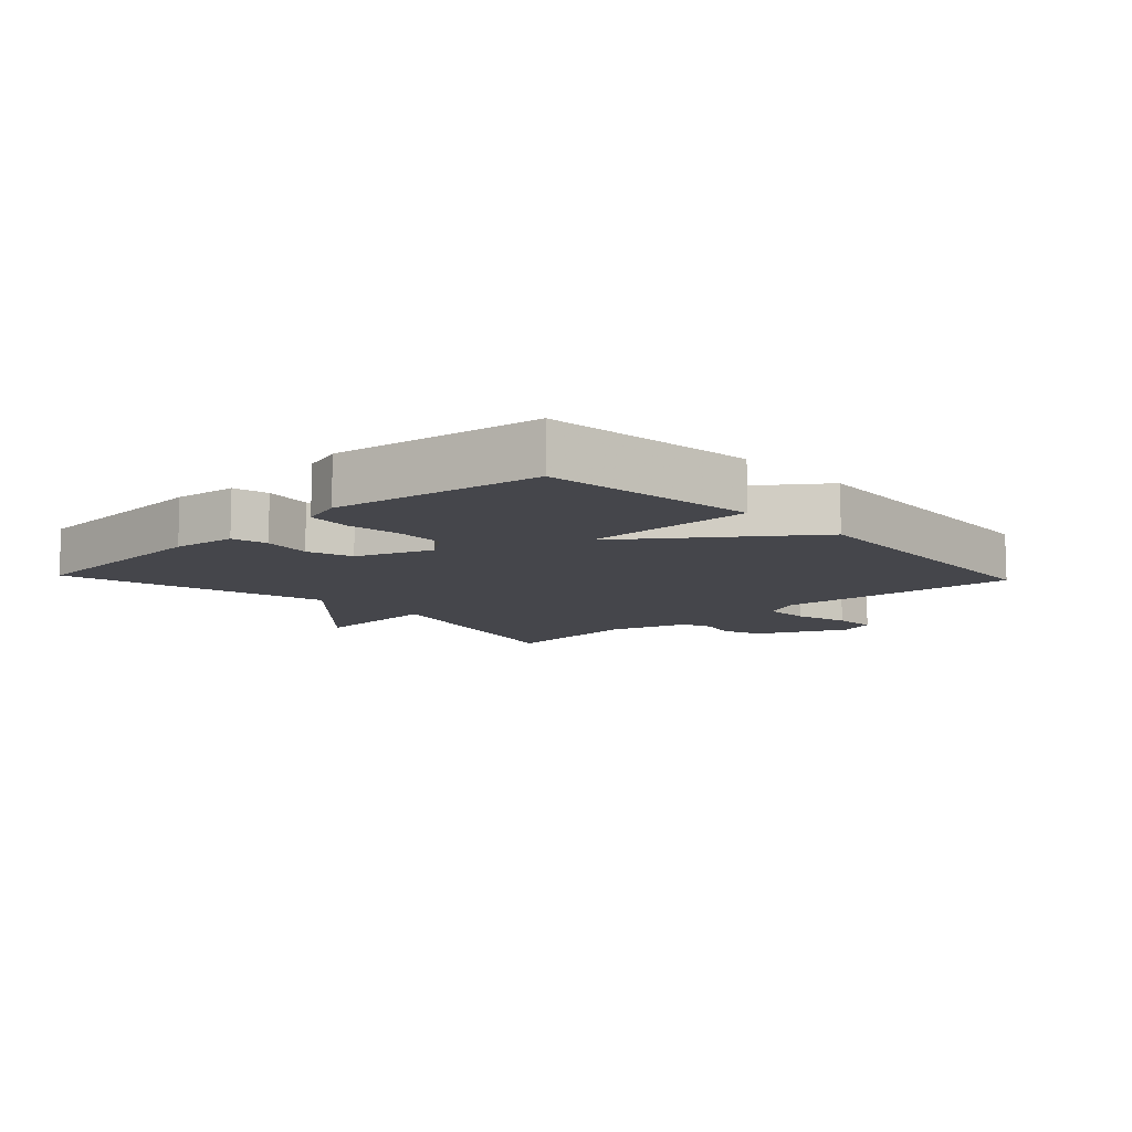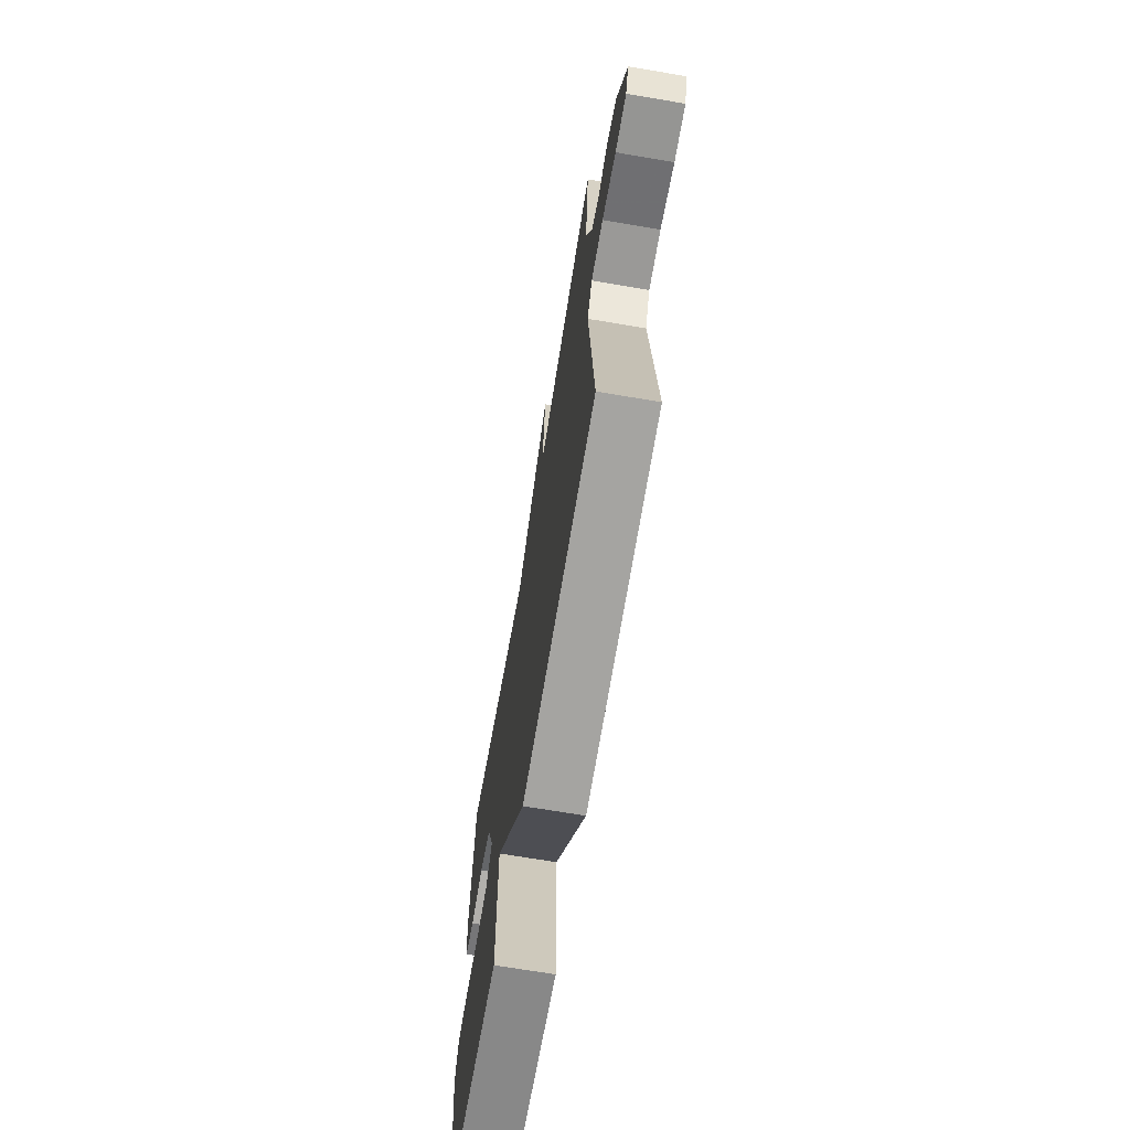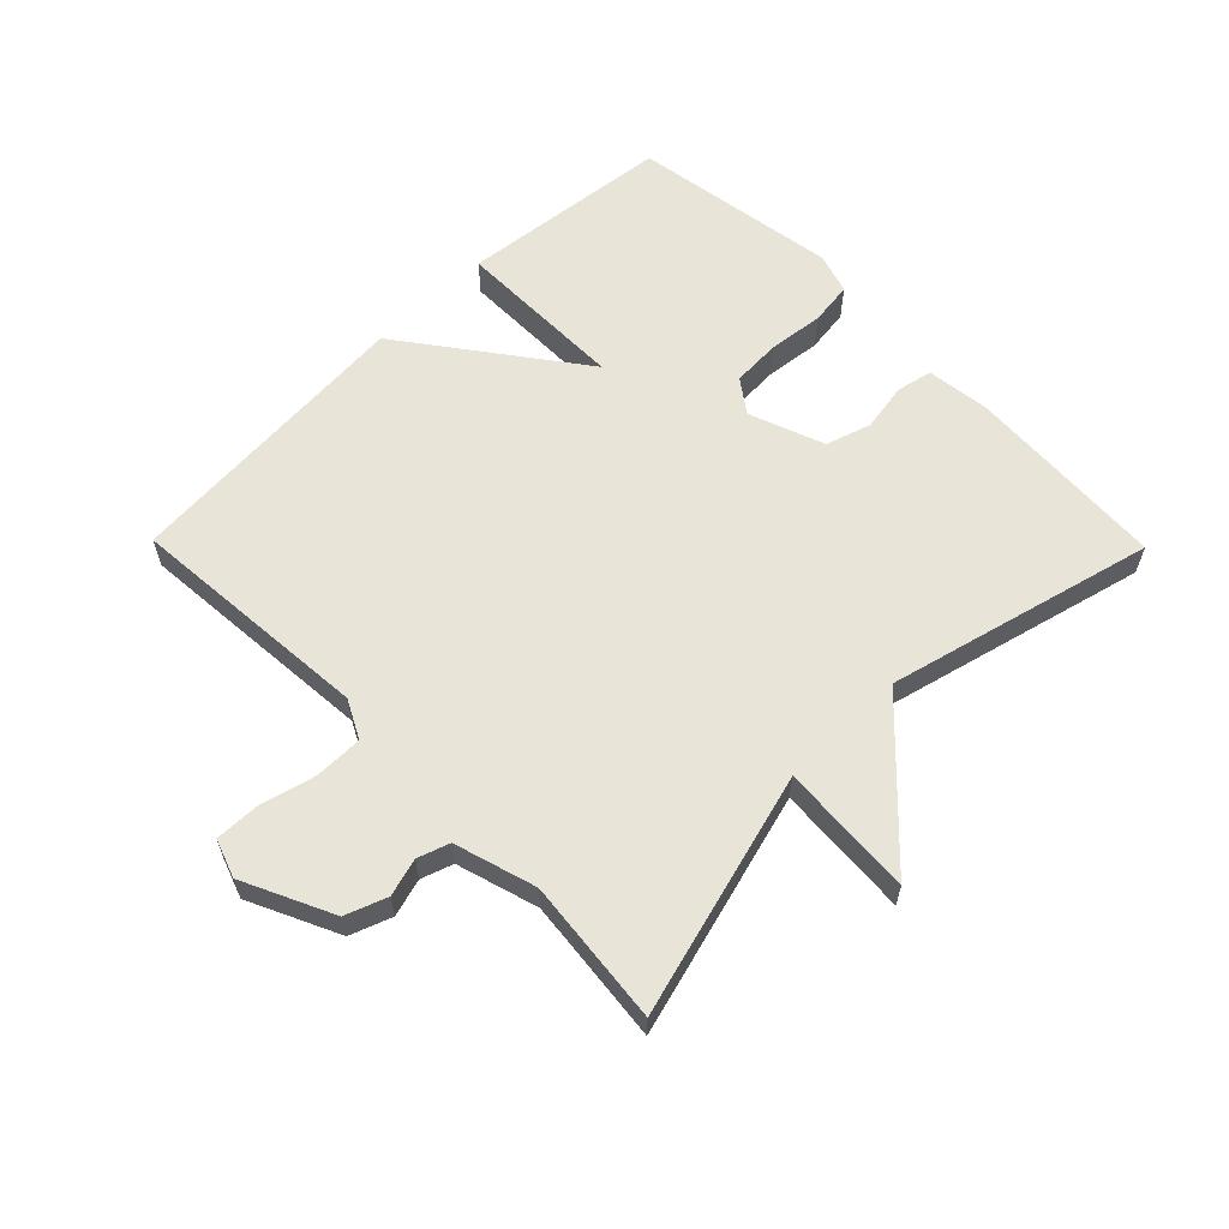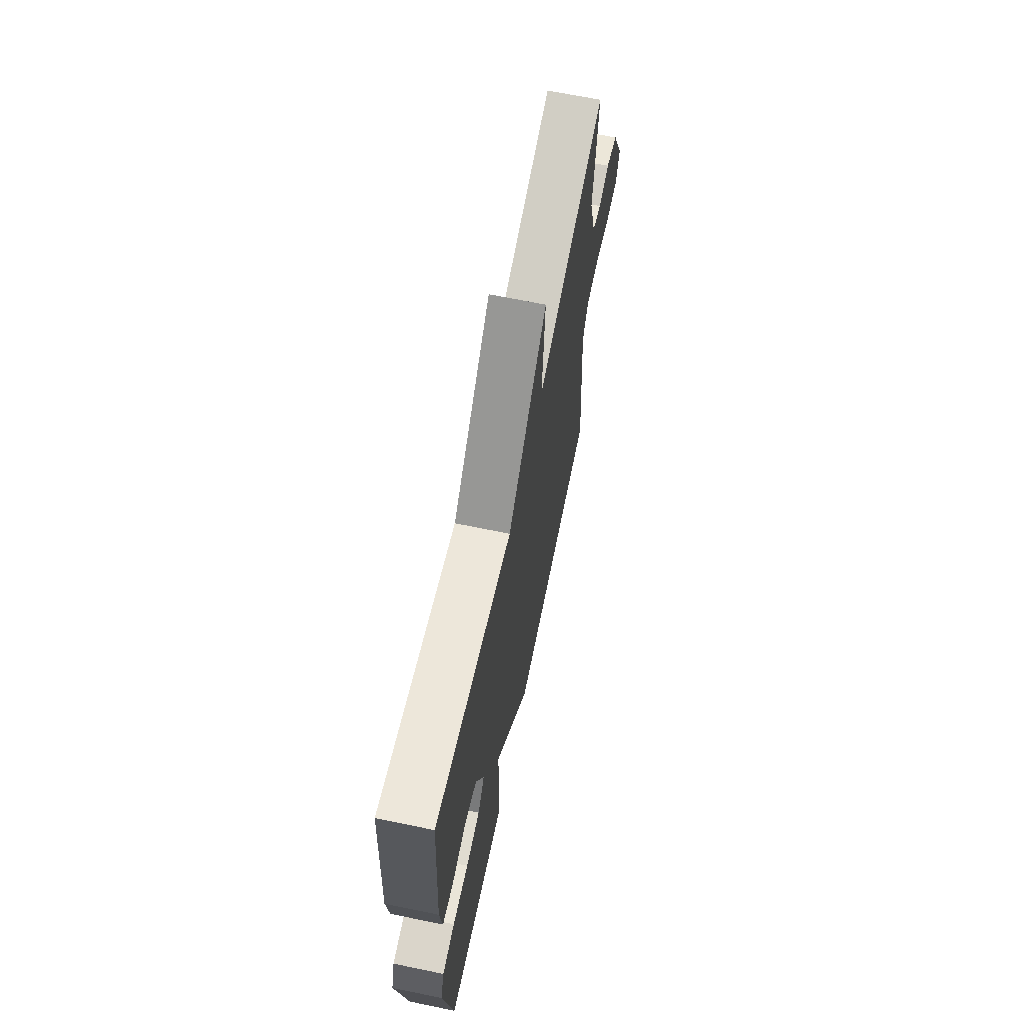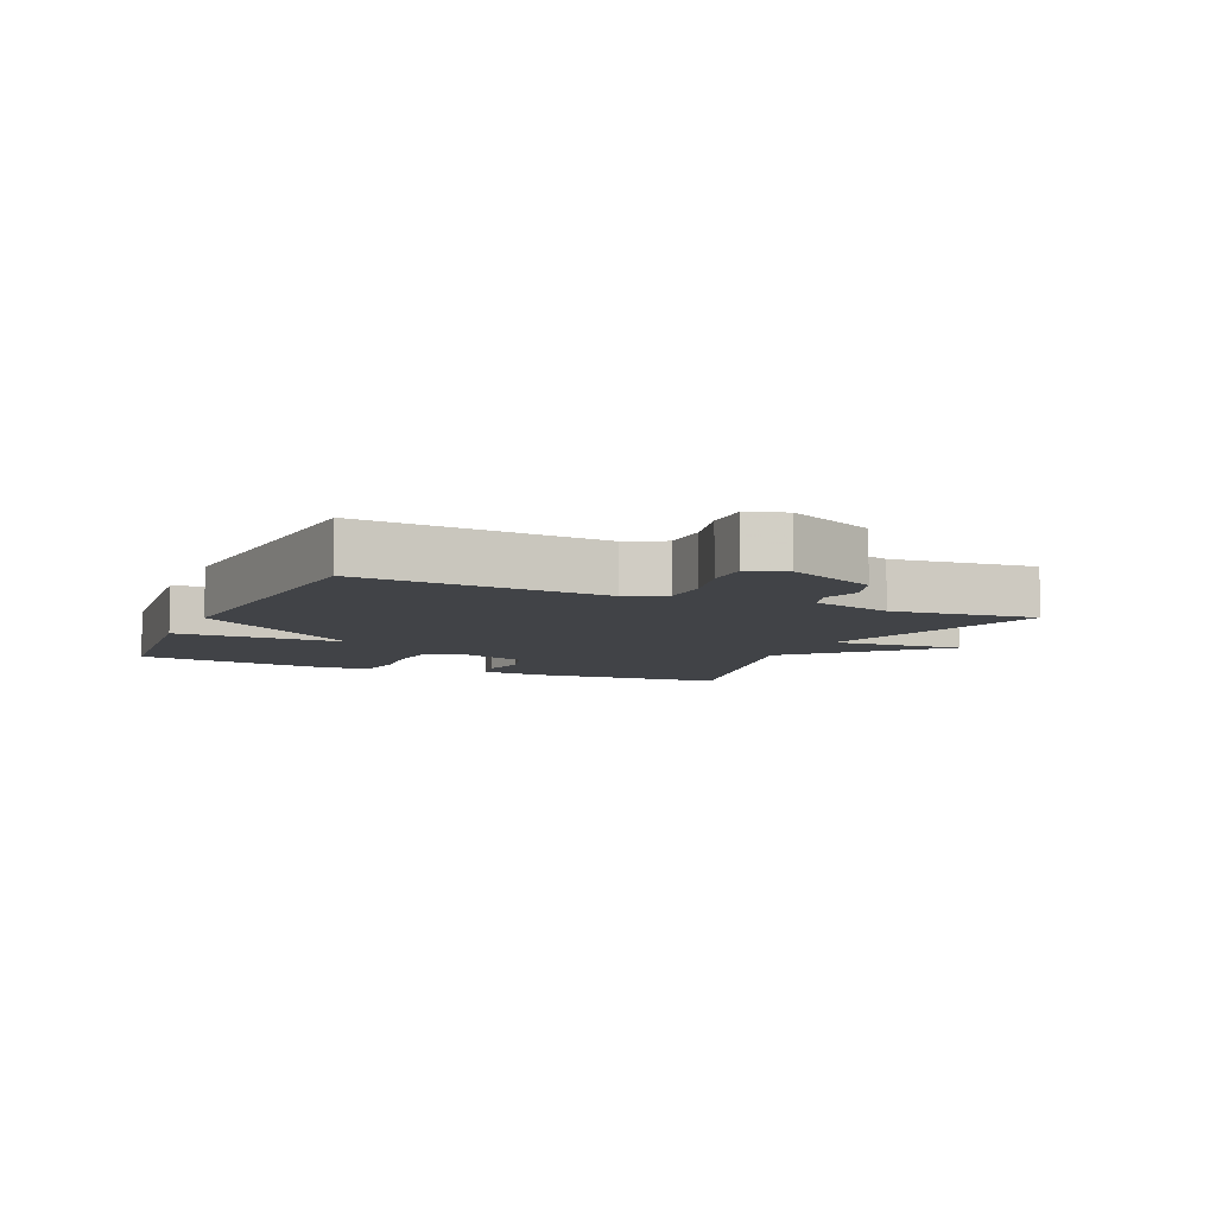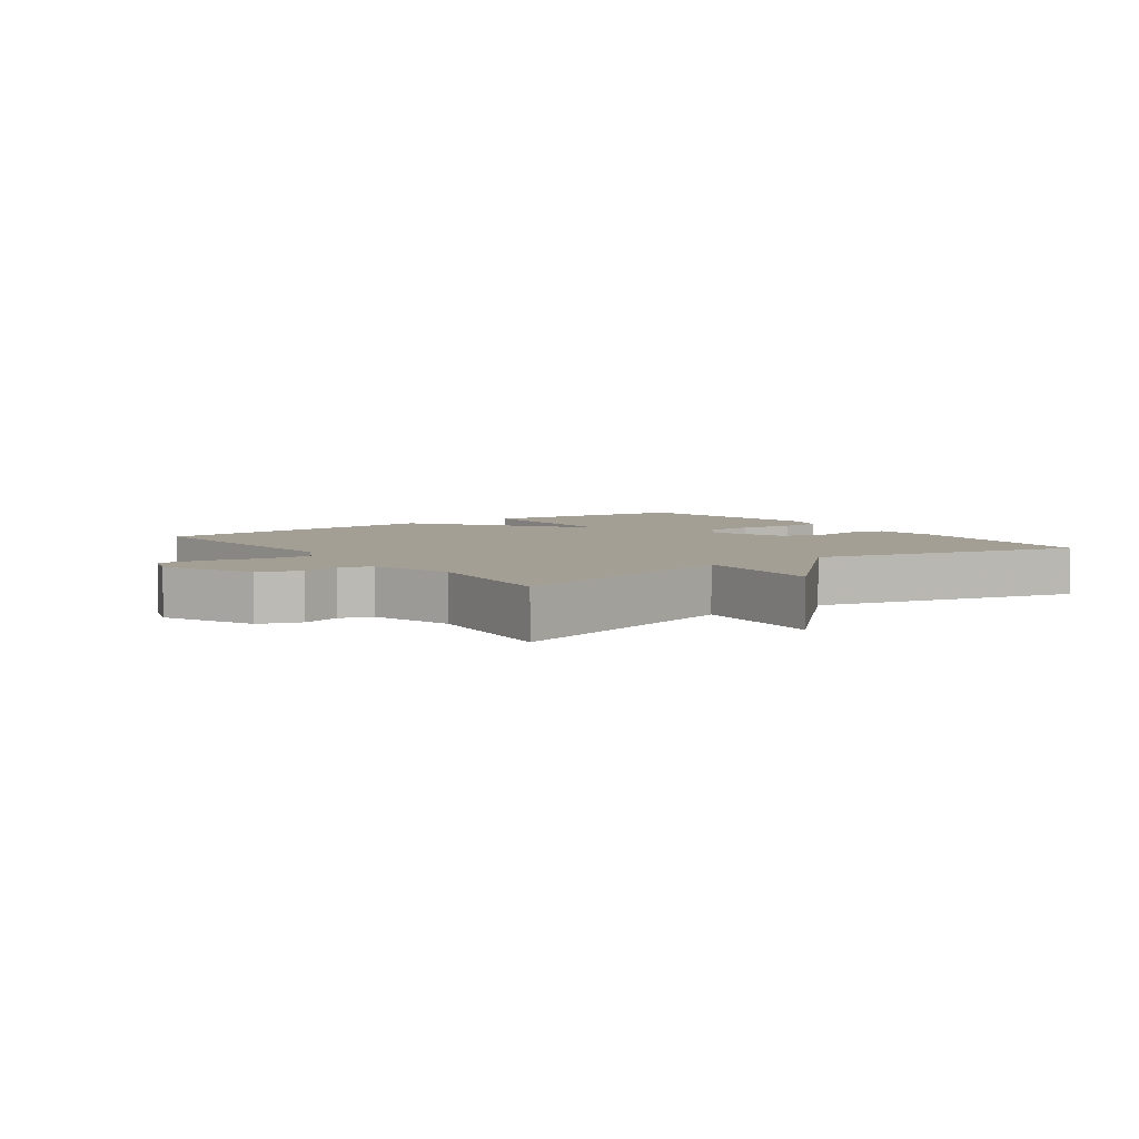
<metadata>
{"format":"obj","ext":"obj","renderer":"f3d","projection":"perspective","resolution":1024,"background":"white","views":[{"elev":-10.0,"azim":133.3,"up":"+Y"},{"elev":-69.0,"azim":-99.6,"up":"+Z"},{"elev":60.7,"azim":-44.5,"up":"+Y"},{"elev":66.5,"azim":101.7,"up":"+Z"},{"elev":-7.2,"azim":-114.1,"up":"+Y"},{"elev":5.3,"azim":-35.9,"up":"+Y"}]}
</metadata>
<code>
v -0.5 0.07 -0.5
v -0.47 0.07 -0.115
v -0.501 0.07 -0.055
v -0.576 0.07 -0.055
v -0.663 0.07 -0.077
v -0.733 0.07 -0.079
v -0.754 0.07 -0.019
v -0.688 0.07 0.121
v -0.623 0.07 0.145
v -0.564 0.07 0.128
v -0.514 0.07 0.145
v -0.476 0.07 0.273
v -0.5 0.07 0.5
v -0.119 0.07 0.395
v -0.133 0.07 0.605
v 0.081 0.07 0.395
v 0.5 0.07 0.5
v 0.52 0.07 0.183
v 0.508 0.07 0.083
v 0.452 0.07 0.071
v 0.376 0.07 0.084
v 0.305 0.07 0.062
v 0.261 0.07 -0.056
v 0.298 0.07 -0.108
v 0.375 0.07 -0.112
v 0.462 0.07 -0.102
v 0.53 0.07 -0.111
v 0.55 0.07 -0.175
v 0.5 0.07 -0.5
v 0.167 0.07 -0.536
v 0.167 0.07 -0.266
v -0.033 0.07 -0.536
v -0.5 0 -0.5
v -0.47 0 -0.115
v -0.501 0 -0.055
v -0.576 0 -0.055
v -0.663 0 -0.077
v -0.733 0 -0.079
v -0.754 0 -0.019
v -0.688 0 0.121
v -0.623 0 0.145
v -0.564 0 0.128
v -0.514 0 0.145
v -0.476 0 0.273
v -0.5 0 0.5
v -0.119 0 0.395
v -0.133 0 0.605
v 0.081 0 0.395
v 0.5 0 0.5
v 0.52 0 0.183
v 0.508 0 0.083
v 0.452 0 0.071
v 0.376 0 0.084
v 0.305 0 0.062
v 0.261 0 -0.056
v 0.298 0 -0.108
v 0.375 0 -0.112
v 0.462 0 -0.102
v 0.53 0 -0.111
v 0.55 0 -0.175
v 0.5 0 -0.5
v 0.167 0 -0.536
v 0.167 0 -0.266
v -0.033 0 -0.536
f 31 32 1 2
f 29 30 31
f 28 29 31
f 27 28 31
f 26 27 31
f 25 26 31
f 24 25 31 2
f 23 24 2 3
f 22 23 3
f 21 22 3 4
f 19 20 21
f 18 19 21
f 17 18 21
f 16 17 21
f 14 15 16 21
f 12 13 14 21
f 11 12 21
f 10 11 21 4
f 8 9 10
f 7 8 10
f 6 7 10
f 5 6 10
f 4 5 10
f 34 33 64 63
f 63 62 61
f 63 61 60
f 63 60 59
f 63 59 58
f 63 58 57
f 34 63 57 56
f 35 34 56 55
f 35 55 54
f 36 35 54 53
f 53 52 51
f 53 51 50
f 53 50 49
f 53 49 48
f 53 48 47 46
f 53 46 45 44
f 53 44 43
f 36 53 43 42
f 42 41 40
f 42 40 39
f 42 39 38
f 42 38 37
f 42 37 36
f 1 33 34 2
f 2 34 35 3
f 3 35 36 4
f 4 36 37 5
f 5 37 38 6
f 6 38 39 7
f 7 39 40 8
f 8 40 41 9
f 9 41 42 10
f 10 42 43 11
f 11 43 44 12
f 12 44 45 13
f 13 45 46 14
f 14 46 47 15
f 15 47 48 16
f 16 48 49 17
f 17 49 50 18
f 18 50 51 19
f 19 51 52 20
f 20 52 53 21
f 21 53 54 22
f 22 54 55 23
f 23 55 56 24
f 24 56 57 25
f 25 57 58 26
f 26 58 59 27
f 27 59 60 28
f 28 60 61 29
f 29 61 62 30
f 30 62 63 31
f 31 63 64 32
f 32 64 33 1

</code>
